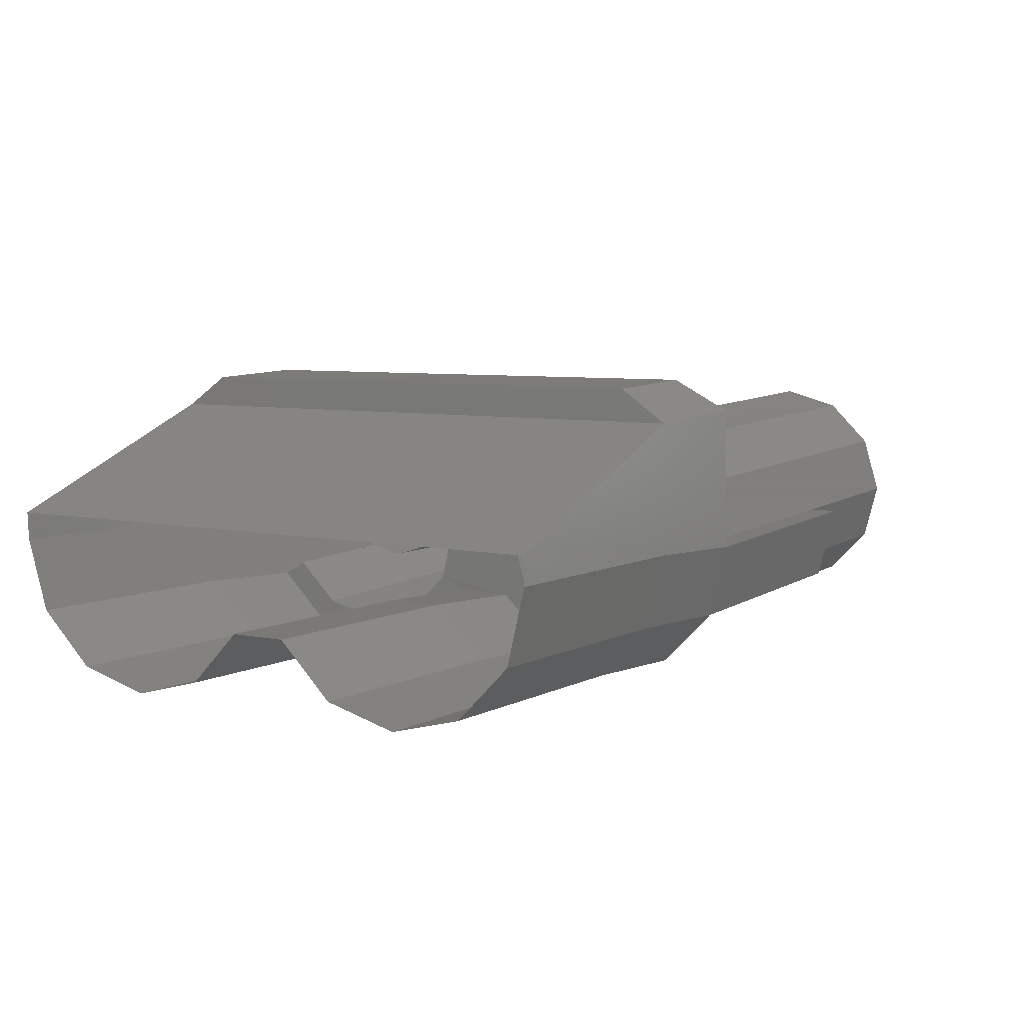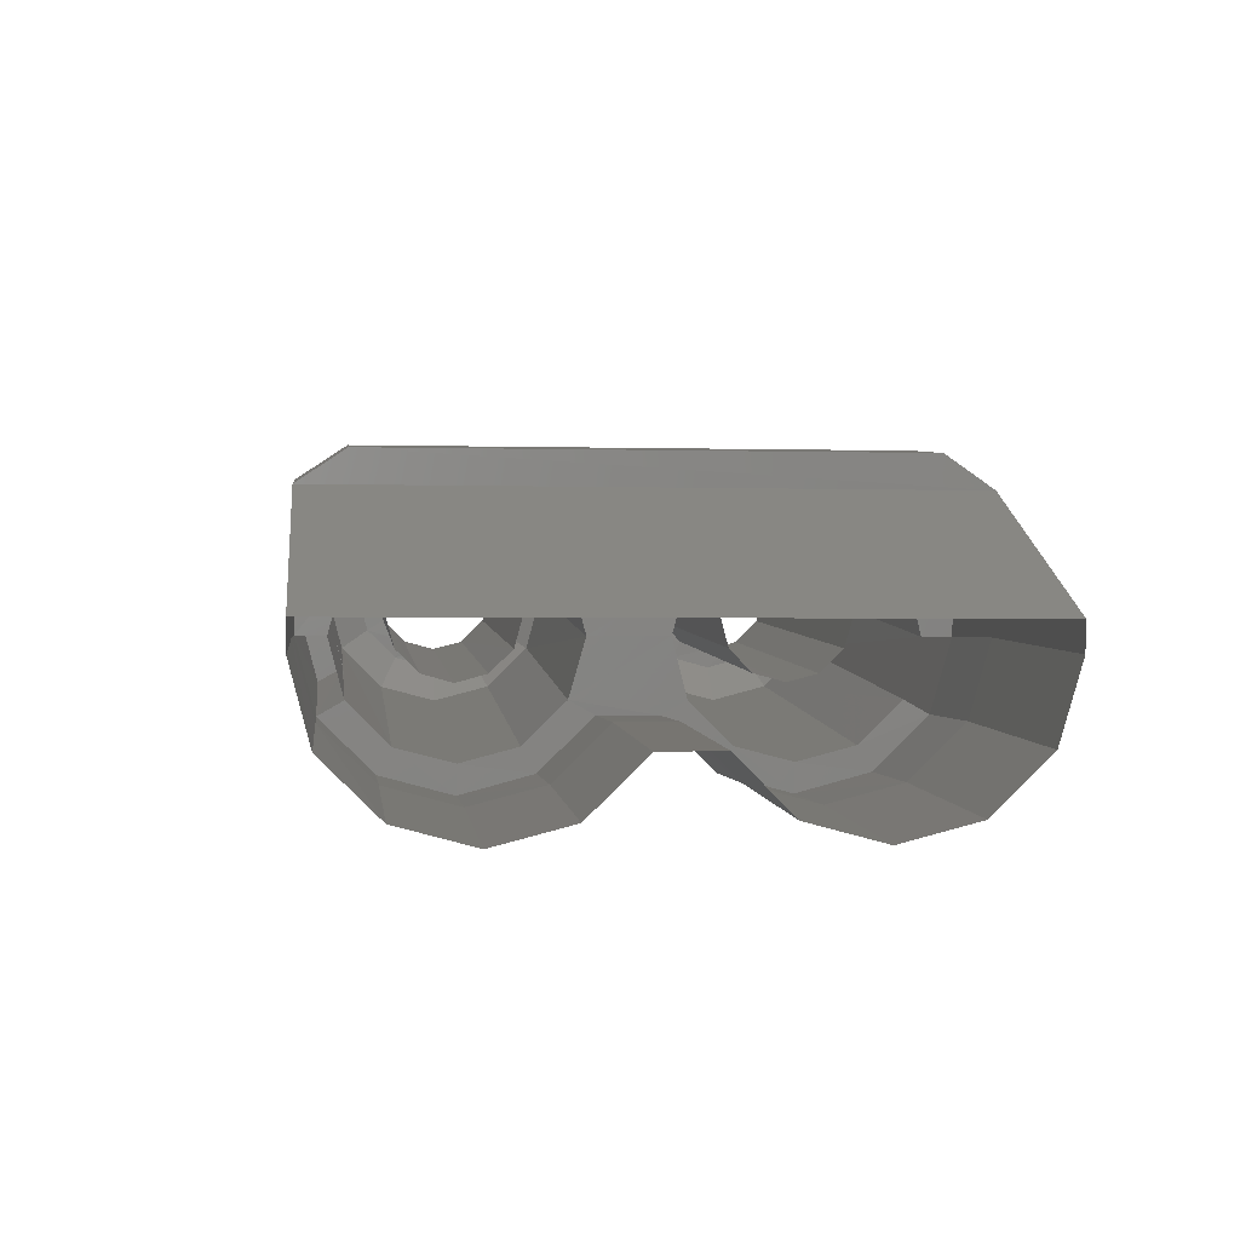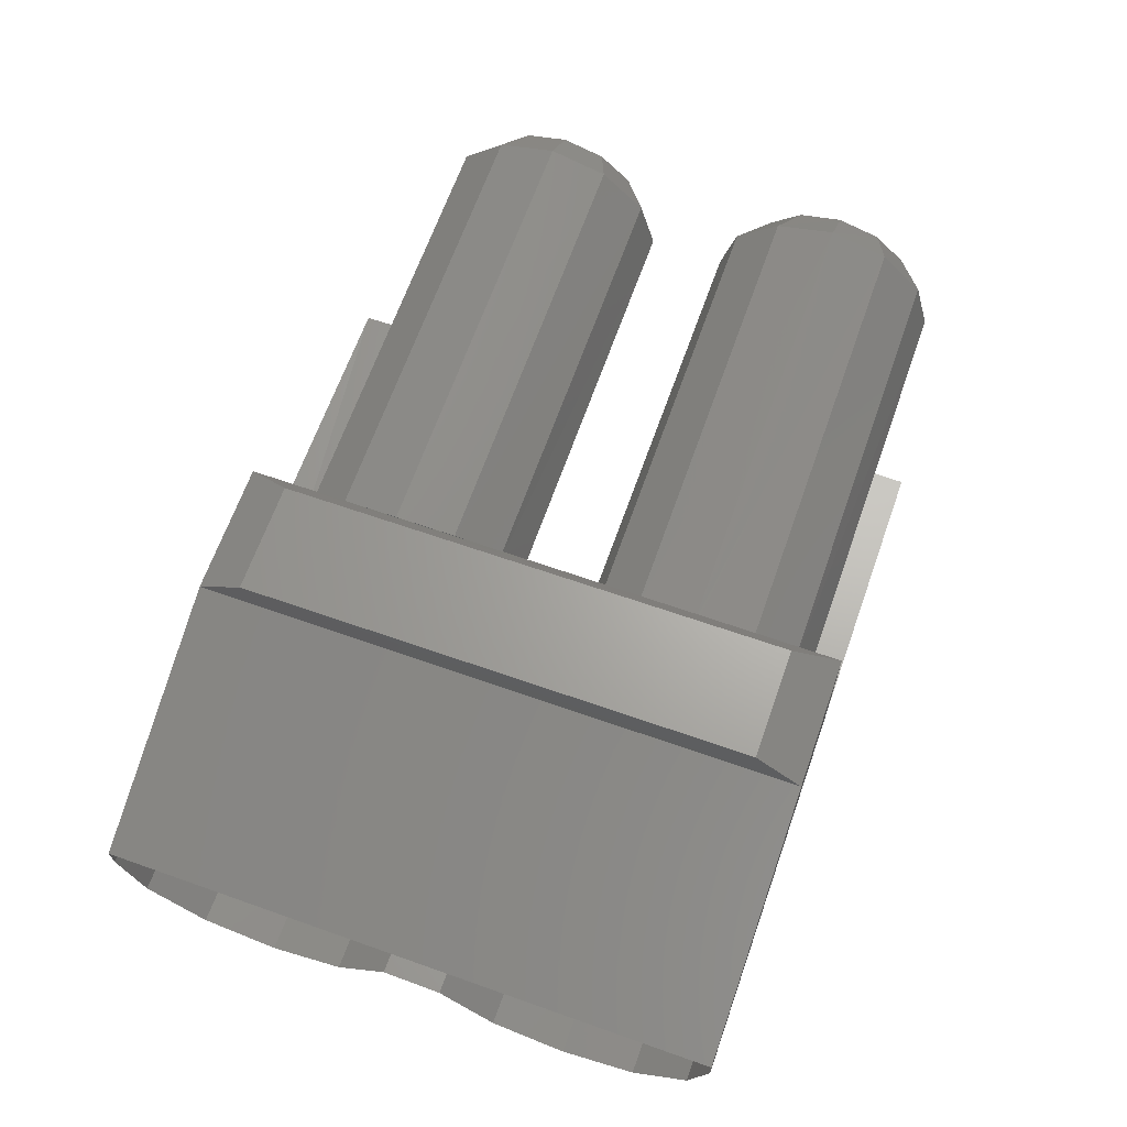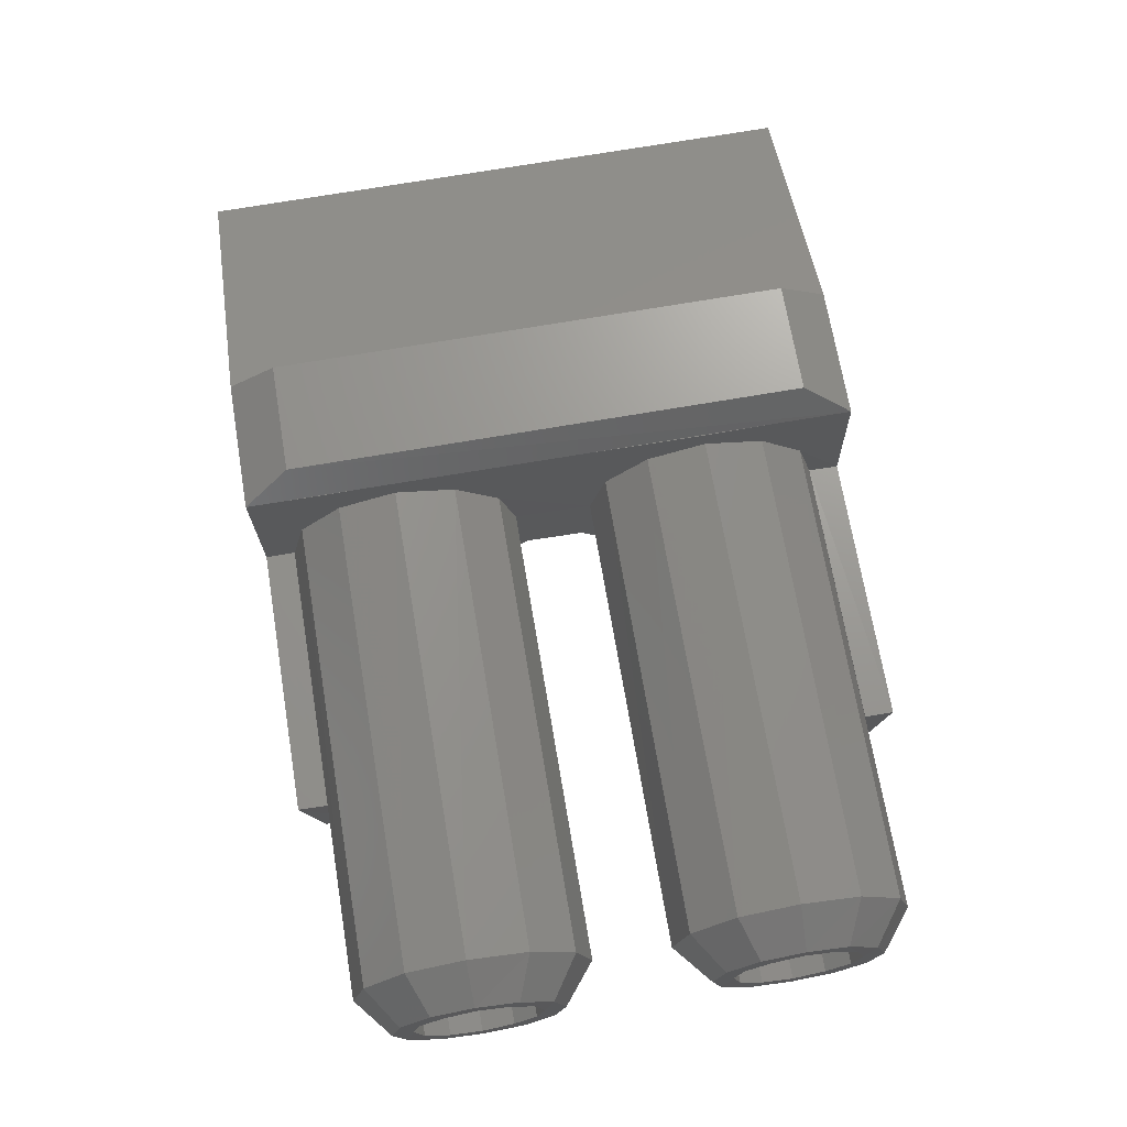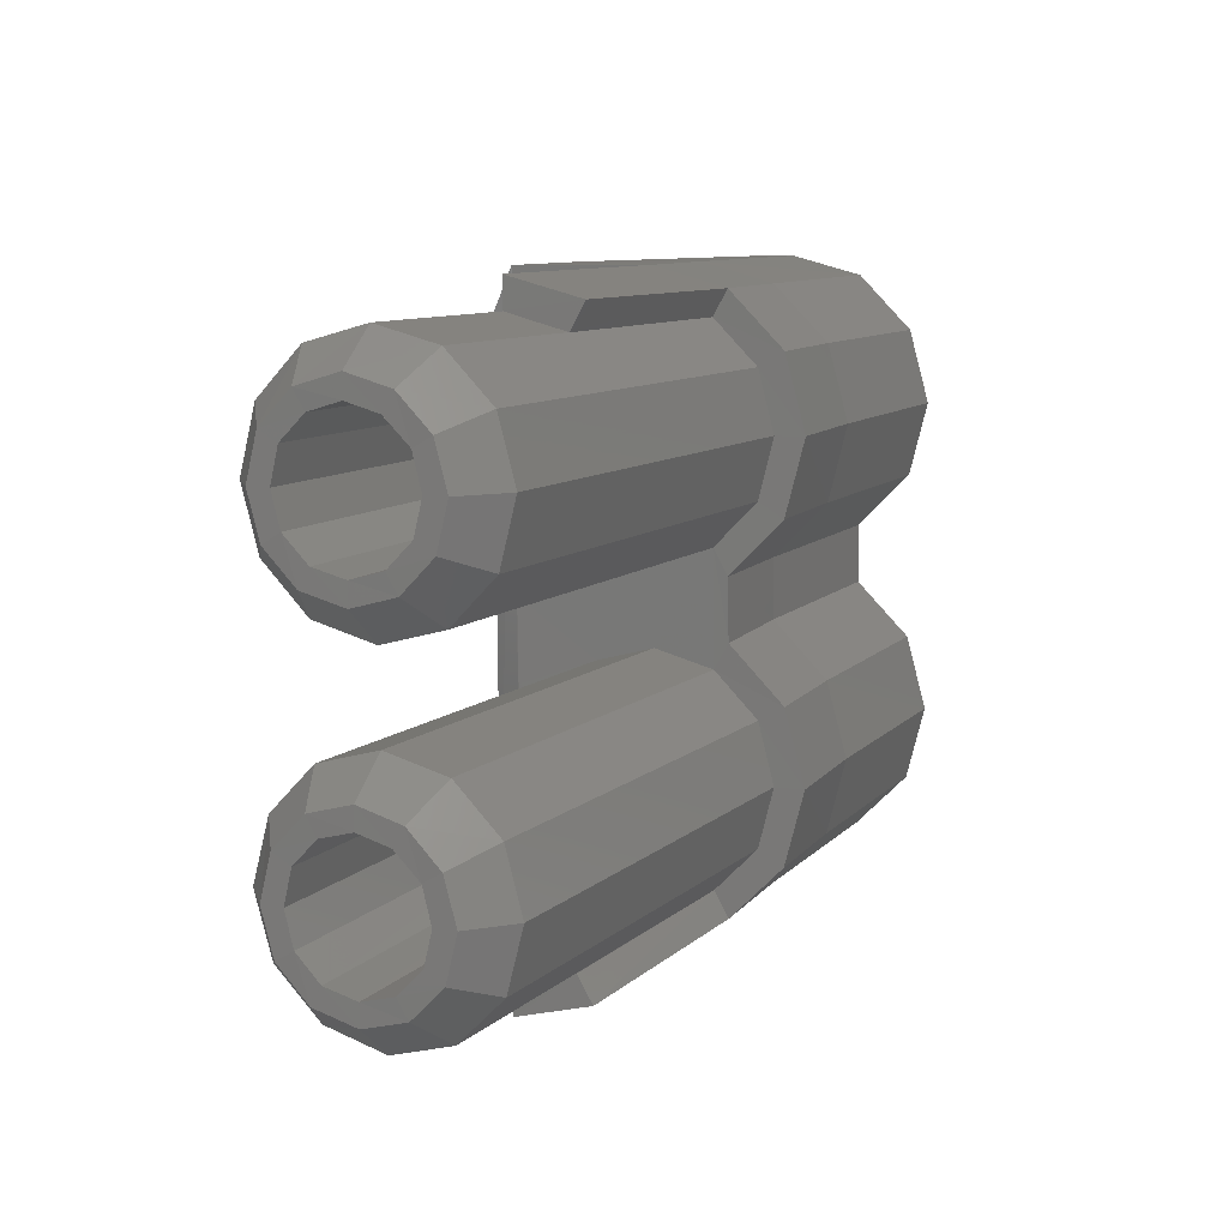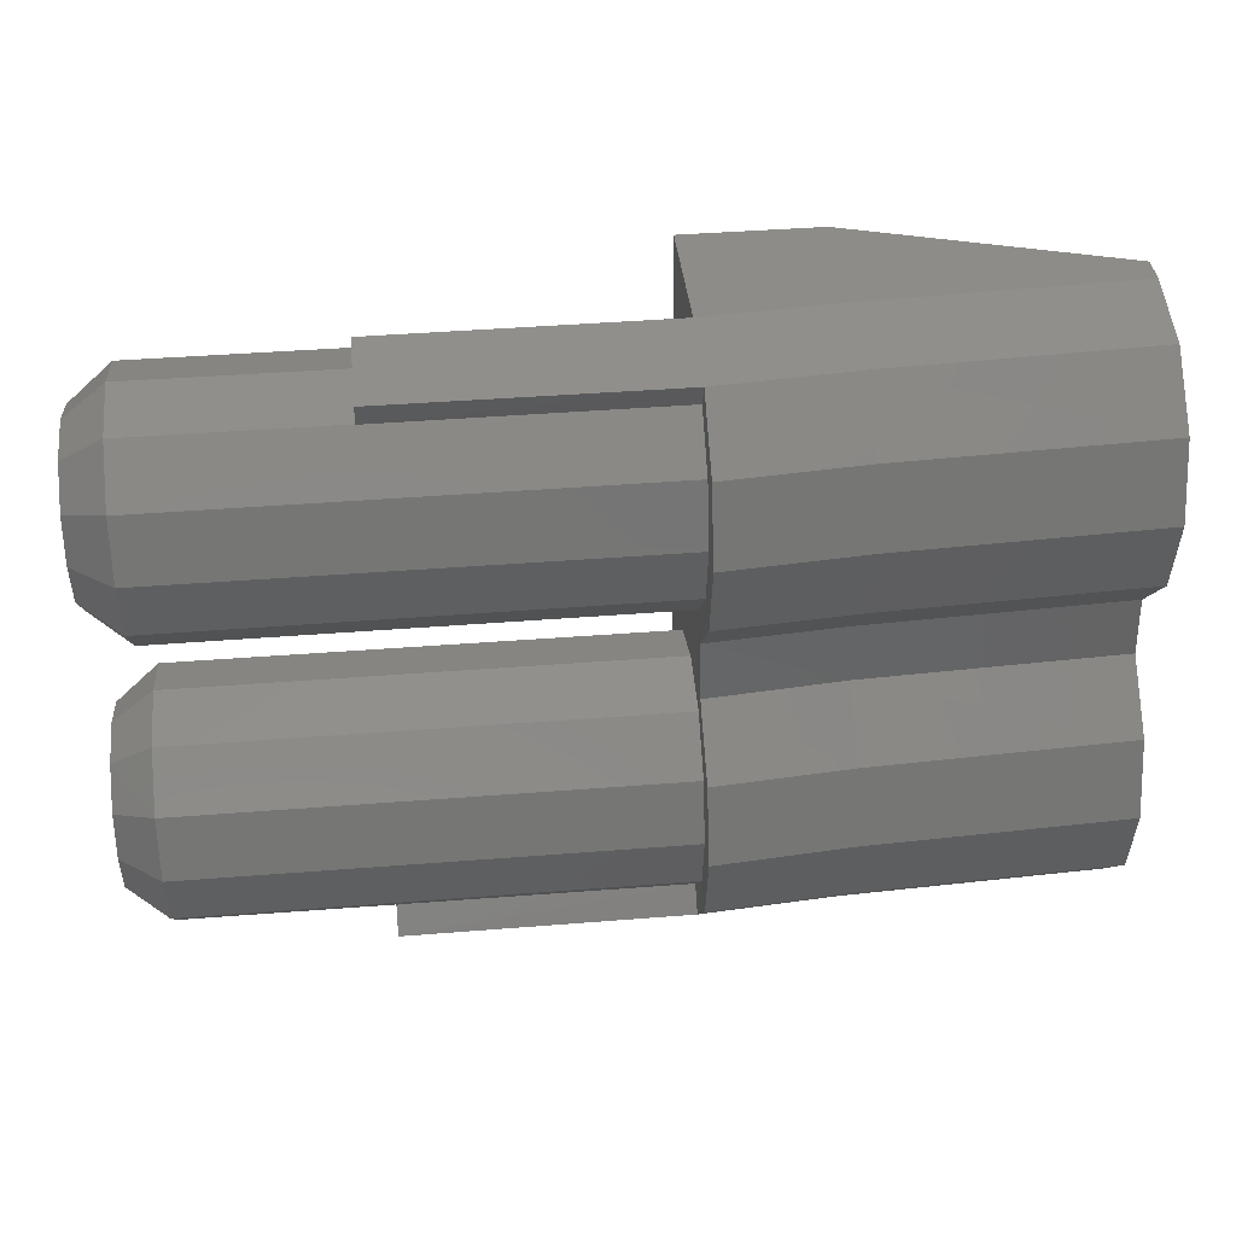
<metadata>
{"format":"stl","ext":"stl","renderer":"f3d","projection":"perspective","resolution":1024,"background":"white","views":[{"elev":5.7,"azim":-57.4,"up":"+Z"},{"elev":2.2,"azim":-97.4,"up":"+Z"},{"elev":63.0,"azim":-70.8,"up":"+Z"},{"elev":72.6,"azim":80.1,"up":"+Z"},{"elev":9.1,"azim":113.3,"up":"+Y"},{"elev":37.3,"azim":171.6,"up":"+Y"}]}
</metadata>
<code>
# stl→obj: 181 verts, 315 faces
v 31.27 5.745 -3.848
v 31.18 5.275 -2.117
v 17.25 5.36 -2.822
v 31.1 3.992 -0.856
v 17.18 4.078 -1.561
v 31.08 2.24 -0.386
v 17.14 2.325 -1.112
v 31.08 0.508 -0.877
v 17.16 0.594 -1.583
v 31.14 -0.753 -2.16
v 17.2 -0.667 -2.865
v 31.23 -1.223 -3.891
v 17.29 -1.116 -4.618
v 31.31 -0.731 -5.623
v 17.4 -0.646 -6.349
v 31.4 0.551 -6.905
v 17.46 0.637 -7.61
v 31.42 2.282 -7.354
v 17.5 2.368 -8.059
v 31.42 4.035 -6.884
v 17.48 4.121 -7.589
v 31.36 5.296 -5.601
v 17.42 5.382 -6.307
v 17.33 5.831 -4.554
v 31.36 15.04 -3.784
v 31.27 14.57 -2.053
v 17.33 14.66 -2.758
v 31.18 13.29 -0.792
v 17.27 13.38 -1.497
v 31.16 11.54 -0.343
v 17.23 11.62 -1.048
v 31.16 9.806 -0.813
v 17.25 9.892 -1.519
v 31.23 8.524 -2.096
v 17.29 8.631 -2.801
v 31.31 8.075 -3.827
v 17.38 8.161 -4.554
v 31.4 8.545 -5.58
v 17.48 8.652 -6.285
v 31.48 9.828 -6.841
v 17.55 9.935 -7.546
v 31.5 11.58 -7.29
v 17.59 11.67 -7.995
v 31.5 13.31 -6.82
v 17.57 13.42 -7.525
v 31.44 14.59 -5.537
v 17.5 14.68 -6.242
v 17.42 15.13 -4.511
v 18.7 0.701 -3.122
v 32.36 0.594 -2.865
v 18.68 1.385 -2.416
v 32.34 1.299 -2.181
v 18.66 2.325 -2.16
v 32.32 2.24 -1.925
v 18.68 3.287 -2.395
v 32.34 3.202 -2.16
v 18.72 3.992 -3.1
v 32.38 3.907 -2.844
v 18.77 4.249 -4.041
v 32.45 4.163 -3.806
v 18.83 3.992 -4.981
v 32.49 3.907 -4.746
v 18.85 3.308 -5.687
v 32.51 3.223 -5.452
v 18.85 2.347 -5.943
v 32.53 2.261 -5.708
v 18.85 1.406 -5.708
v 32.51 1.321 -5.473
v 18.81 0.701 -5.003
v 32.47 0.615 -4.768
v 18.74 0.444 -4.062
v 32.4 0.359 -3.827
v 32.47 13.18 -2.801
v 18.81 13.29 -3.036
v 32.42 12.5 -2.096
v 18.77 12.59 -2.331
v 32.4 11.54 -1.861
v 18.74 11.62 -2.096
v 32.42 10.6 -2.117
v 18.77 10.68 -2.352
v 32.45 9.892 -2.822
v 18.79 9.977 -3.058
v 32.49 9.657 -3.763
v 18.83 9.742 -3.998
v 32.55 9.913 -4.703
v 18.89 9.999 -4.96
v 32.59 10.62 -5.409
v 18.94 10.7 -5.644
v 32.62 11.56 -5.644
v 18.96 11.64 -5.9
v 32.59 12.52 -5.387
v 18.94 12.61 -5.623
v 32.57 13.21 -4.682
v 18.91 13.29 -4.939
v 32.53 13.46 -3.742
v 18.87 13.55 -3.977
v 32.3 0.979 -1.647
v 32.34 0.059 -2.566
v 32.4 -0.261 -3.827
v 32.47 0.081 -5.088
v 32.53 1 -6.007
v 32.55 2.282 -6.328
v 32.55 3.522 -5.986
v 32.51 4.441 -5.067
v 32.45 4.783 -3.806
v 32.38 4.441 -2.545
v 32.32 3.501 -1.625
v 32.3 2.24 -1.305
v 32.4 12.8 -1.561
v 32.47 13.72 -2.48
v 32.53 14.08 -3.742
v 32.59 13.74 -5.003
v 32.64 12.82 -5.922
v 32.64 11.56 -6.264
v 32.62 10.3 -5.943
v 32.55 9.379 -5.024
v 32.49 9.037 -3.763
v 32.42 9.358 -2.502
v 32.38 10.28 -1.583
v 32.38 11.54 -1.241
v 17.4 -1.394 -6.777
v 17.5 0.209 -8.359
v 17.55 2.389 -8.936
v 17.53 4.548 -8.337
v 17.46 6.13 -6.734
v 17.5 7.904 -6.713
v 17.59 9.507 -8.294
v 17.63 11.69 -8.872
v 17.61 13.85 -8.273
v 17.55 15.43 -6.67
v 17.08 -2.014 -0.45
v 13.17 -1.993 -0.664
v 17.29 -1.993 -4.618
v 13.38 -1.971 -4.468
v 13.49 -1.373 -6.649
v 13.57 0.23 -8.23
v 13.61 2.411 -8.786
v 13.59 4.57 -8.188
v 13.53 6.173 -6.584
v 5.984 6.215 -6.627
v 6.048 4.634 -8.23
v 6.069 2.453 -8.829
v 6.026 0.273 -8.273
v 5.941 -1.33 -6.691
v 5.813 -1.928 -4.511
v 5.77 -1.928 -3.699
v 13.57 7.925 -6.584
v 13.66 9.529 -8.166
v 13.7 11.71 -8.722
v 13.68 13.87 -8.123
v 13.61 15.45 -6.52
v 17.44 16 -4.49
v 13.51 16.03 -4.361
v 17.23 15.96 -0.343
v 13.31 15.98 -0.535
v 5.919 16.07 -3.571
v 5.962 16.07 -4.404
v 6.069 15.51 -6.563
v 6.133 13.91 -8.166
v 6.155 11.75 -8.765
v 6.112 9.571 -8.209
v 6.026 7.968 -6.627
v 17.1 0.166 -0.45
v 17.1 2.325 -0.45
v 17.12 4.505 -0.428
v 17.2 13.8 -0.364
v 17.2 11.62 -0.386
v 17.18 9.443 -0.386
v 17.14 6.964 -0.407
v 16.59 14.57 0.555
v 13.29 14.59 0.384
v 13.19 -0.603 0.298
v 16.48 -0.625 0.469
v 25.63 14.62 -5.836
v 25.65 15.38 -6.264
v 25.41 -1.18 -4.19
v 25.5 -0.71 -5.922
v 25.39 -2.057 -4.19
v 25.52 -1.458 -6.371
v 25.54 15.94 -4.084
v 25.54 15.09 -4.084
f 1 2 3
f 2 3 4
f 3 4 5
f 4 5 6
f 5 6 7
f 6 7 8
f 7 8 9
f 8 9 10
f 9 10 11
f 10 11 12
f 11 12 13
f 12 13 14
f 13 14 15
f 14 15 16
f 15 16 17
f 16 17 18
f 17 18 19
f 18 19 20
f 19 20 21
f 20 21 22
f 21 22 23
f 22 23 1
f 23 1 24
f 1 24 3
f 25 26 27
f 26 27 28
f 27 28 29
f 28 29 30
f 29 30 31
f 30 31 32
f 31 32 33
f 32 33 34
f 33 34 35
f 34 35 36
f 35 36 37
f 36 37 38
f 37 38 39
f 38 39 40
f 39 40 41
f 40 41 42
f 41 42 43
f 42 43 44
f 43 44 45
f 44 45 46
f 45 46 47
f 46 47 25
f 47 25 48
f 25 48 27
f 49 50 51
f 50 51 52
f 51 52 53
f 52 53 54
f 53 54 55
f 54 55 56
f 55 56 57
f 56 57 58
f 57 58 59
f 58 59 60
f 59 60 61
f 60 61 62
f 61 62 63
f 62 63 64
f 63 64 65
f 64 65 66
f 65 66 67
f 66 67 68
f 67 68 69
f 68 69 70
f 69 70 71
f 70 71 72
f 71 72 49
f 72 49 50
f 73 74 75
f 74 75 76
f 75 76 77
f 76 77 78
f 77 78 79
f 78 79 80
f 79 80 81
f 80 81 82
f 81 82 83
f 82 83 84
f 83 84 85
f 84 85 86
f 85 86 87
f 86 87 88
f 87 88 89
f 88 89 90
f 89 90 91
f 90 91 92
f 91 92 93
f 92 93 94
f 93 94 95
f 94 95 96
f 95 96 73
f 96 73 74
f 6 97 8
f 97 8 98
f 8 98 10
f 98 10 99
f 10 99 12
f 99 12 100
f 12 100 14
f 100 14 101
f 14 101 16
f 101 16 102
f 16 102 18
f 102 18 103
f 18 103 20
f 103 20 104
f 20 104 22
f 104 22 105
f 22 105 1
f 105 1 106
f 1 106 2
f 106 2 107
f 2 107 4
f 107 4 108
f 4 108 6
f 108 6 97
f 109 26 110
f 26 110 25
f 110 25 111
f 25 111 46
f 111 46 112
f 46 112 44
f 112 44 113
f 44 113 42
f 113 42 114
f 42 114 40
f 114 40 115
f 40 115 38
f 115 38 116
f 38 116 36
f 116 36 117
f 36 117 34
f 117 34 118
f 34 118 32
f 118 32 119
f 32 119 30
f 119 30 120
f 30 120 28
f 120 28 109
f 28 109 26
f 108 54 97
f 54 97 52
f 97 52 98
f 52 98 50
f 98 50 99
f 50 99 72
f 99 72 100
f 72 100 70
f 100 70 101
f 70 101 68
f 101 68 102
f 68 102 66
f 102 66 103
f 66 103 64
f 103 64 104
f 64 104 62
f 104 62 105
f 62 105 60
f 105 60 106
f 60 106 58
f 106 58 107
f 58 107 56
f 107 56 108
f 56 108 54
f 119 79 118
f 79 118 81
f 118 81 117
f 81 117 83
f 117 83 116
f 83 116 85
f 116 85 115
f 85 115 87
f 115 87 114
f 87 114 89
f 114 89 113
f 89 113 91
f 113 91 112
f 91 112 93
f 112 93 111
f 93 111 95
f 111 95 110
f 95 110 73
f 110 73 109
f 73 109 75
f 109 75 120
f 75 120 77
f 120 77 119
f 77 119 79
f 15 121 17
f 121 17 122
f 17 122 19
f 122 19 123
f 19 123 21
f 123 21 124
f 21 124 23
f 124 23 125
f 23 125 39
f 125 39 126
f 39 126 41
f 126 41 127
f 41 127 43
f 127 43 128
f 43 128 45
f 128 45 129
f 45 129 47
f 129 47 130
f 131 132 133
f 132 133 134
f 133 134 121
f 134 121 135
f 121 135 122
f 135 122 136
f 122 136 123
f 136 123 137
f 123 137 124
f 137 124 138
f 124 138 125
f 138 125 139
f 140 139 141
f 139 141 138
f 141 138 142
f 138 142 137
f 142 137 143
f 137 143 136
f 143 136 144
f 136 144 135
f 144 135 145
f 135 145 134
f 145 134 146
f 134 146 132
f 126 147 127
f 147 127 148
f 127 148 128
f 148 128 149
f 128 149 129
f 149 129 150
f 129 150 130
f 150 130 151
f 130 151 152
f 151 152 153
f 152 153 154
f 153 154 155
f 156 155 157
f 155 157 153
f 157 153 158
f 153 158 151
f 158 151 159
f 151 159 150
f 159 150 160
f 150 160 149
f 160 149 161
f 149 161 148
f 161 148 162
f 148 162 147
f 133 13 131
f 13 131 11
f 131 11 163
f 11 163 9
f 163 9 164
f 9 164 7
f 164 7 165
f 7 165 5
f 165 5 3
f 48 152 27
f 152 27 154
f 27 154 29
f 154 29 166
f 29 166 31
f 166 31 167
f 31 167 33
f 167 33 168
f 33 168 169
f 33 169 35
f 169 35 3
f 35 3 37
f 3 37 24
f 37 24 39
f 24 39 23
f 125 126 139
f 126 139 147
f 139 147 140
f 147 140 162
f 154 155 170
f 155 170 171
f 170 171 172
f 170 173 172
f 173 172 131
f 172 131 132
f 47 174 130
f 174 130 175
f 176 177 178
f 177 178 179
f 180 175 181
f 175 181 174
f 13 176 133
f 176 133 178
f 133 178 121
f 178 121 179
f 121 179 15
f 179 15 177
f 146 156 132
f 156 132 155
f 152 180 48
f 180 48 181
f 130 175 152
f 175 152 180
f 155 132 171
f 132 171 172
f 170 154 173
f 154 173 131
f 169 3 165

</code>
